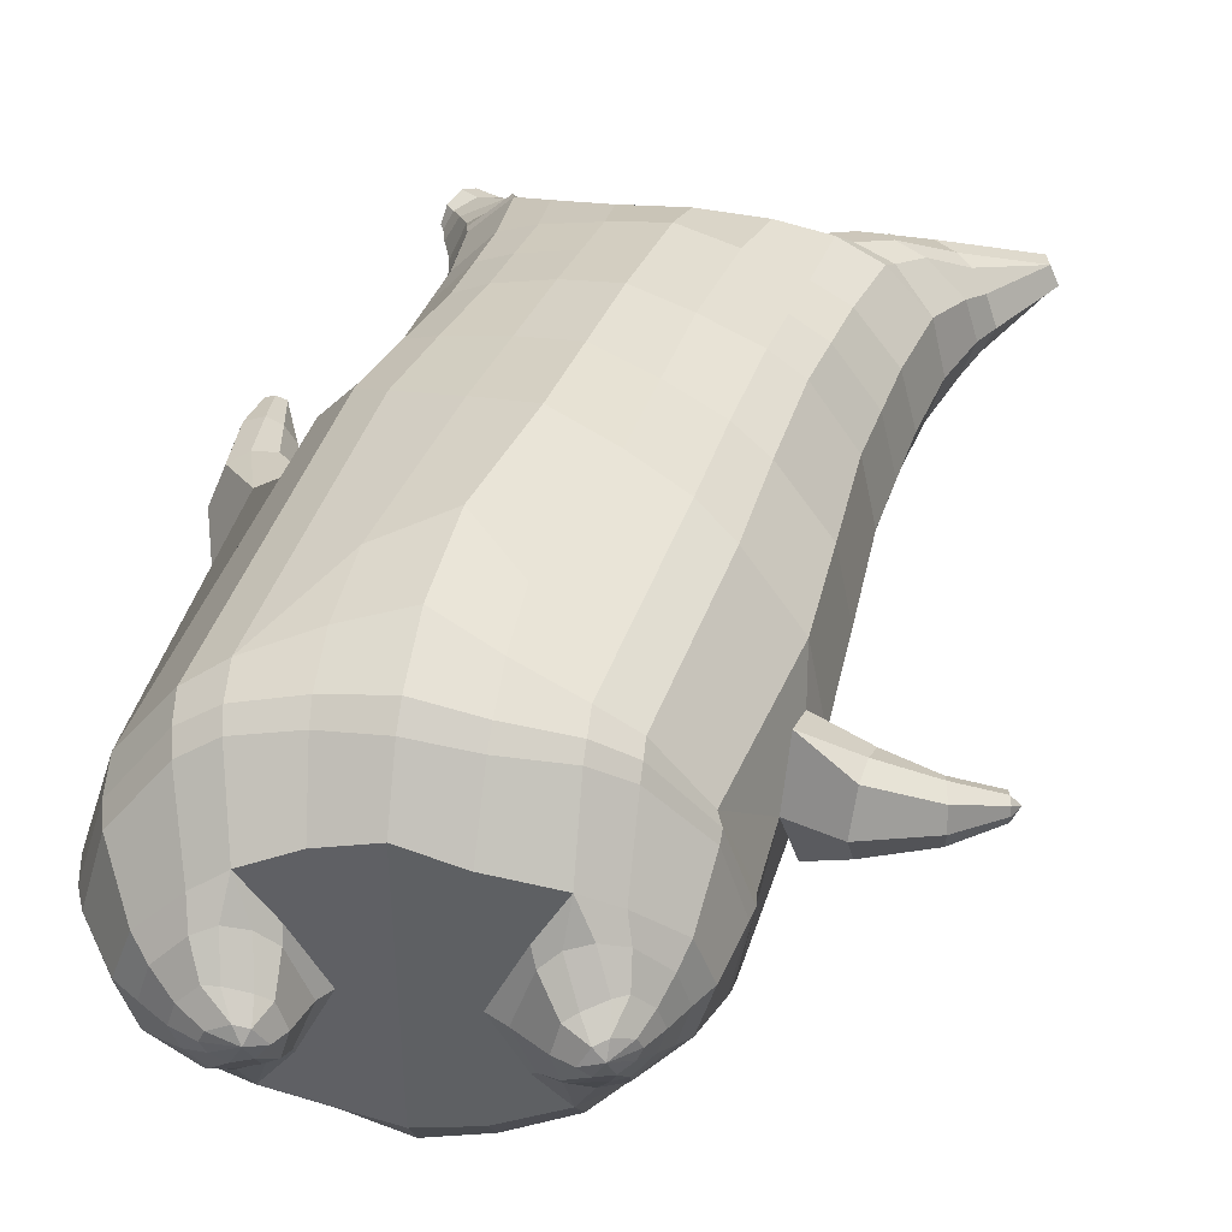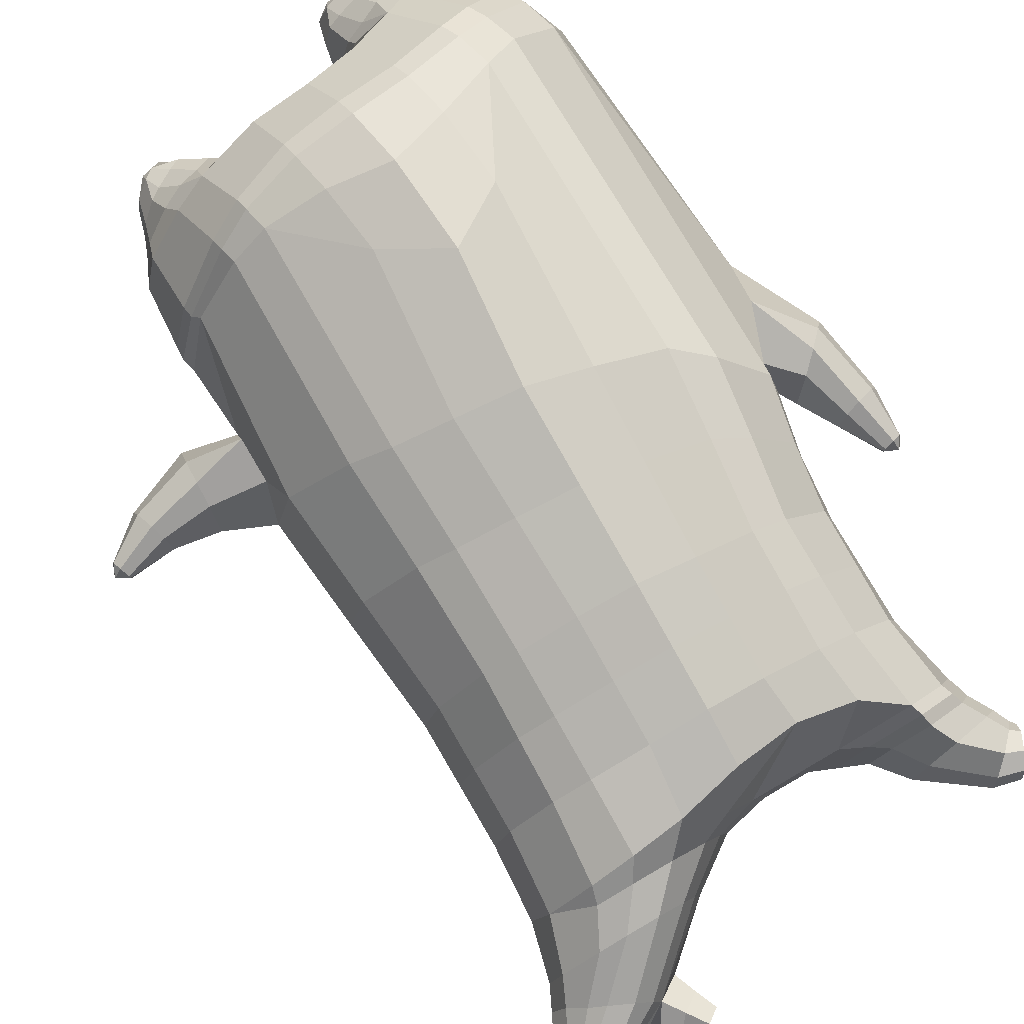
<metadata>
{"format":"obj","ext":"obj","renderer":"f3d","projection":"perspective","resolution":1024,"background":"white","views":[{"elev":43.0,"azim":18.2,"up":"+Z"},{"elev":78.7,"azim":149.7,"up":"+Z"}]}
</metadata>
<code>
o korok
v 0.03058 -0.7333 0.2726
v 0 0.8235 0.2949
v -0.1843 -0.8022 0.2156
v -0.2624 0.8287 0.2479
v -0.2446 -0.8327 0.1794
v -0.3536 0.8852 0.195
v -0.3225 -0.8698 0.1083
v -0.4419 0.8779 0.1021
v -0.3588 -0.8795 0
v -0.48 0.8687 0
v -0.3274 -0.871 -0.1133
v -0.4419 0.8778 -0.1021
v -0.2456 -0.8316 -0.2093
v -0.3536 0.8853 -0.195
v -0.1828 -0.8039 -0.2656
v -0.2624 0.8289 -0.2479
v 0.03188 -0.7325 -0.3726
v -0 0.8235 -0.2949
v 0 0.7091 0.3428
v -0.2452 0.713 0.2795
v -0.3246 0.7168 0.2424
v -0.4157 0.7202 0.1312
v -0.45 0.721 0
v -0.4157 0.7202 -0.1312
v -0.3246 0.7172 -0.2424
v -0.2452 0.7135 -0.2795
v -0 0.7091 -0.3428
v 0 0.4507 0.4
v -0.2452 0.4656 0.3303
v -0.3182 0.4721 0.2864
v -0.4157 0.48 0.155
v -0.45 0.4839 0
v -0.4157 0.4805 -0.155
v -0.3182 0.4728 -0.2864
v -0.2452 0.4663 -0.3303
v -0 0.4509 -0.405
v 0 0.04064 0.465
v -0.281 0.09435 0.3777
v -0.3619 0.1457 0.3236
v -0.4928 0.2126 0
v -0.3612 0.1422 -0.3536
v -0.2786 0.09357 -0.4077
v -0.00062 0.04057 -0.495
v -0.1084 -0.8085 0.1349
v -0.04384 -0.788 -0.01
v -0.1094 -0.8083 -0.1549
v -0.01195 -0.4511 0.473
v -0.2729 -0.5561 0.3857
v -0.3494 -0.5905 0.3336
v -0.5067 -0.6647 0
v -0.4062 -0.5071 -0.3636
v -0.3253 -0.4321 -0.4577
v -0.01673 -0.3215 -0.583
v 0.011 -0.6332 0.3846
v -0.2391 -0.678 0.3486
v -0.3115 -0.7032 0.3023
v -0.4156 -0.7477 0.1636
v -0.4562 -0.7725 0
v -0.4308 -0.7595 -0.1636
v -0.3077 -0.72 -0.3223
v -0.2344 -0.701 -0.3986
v 0.01511 -0.6578 -0.4946
v 0.004414 -0.5865 0.4202
v -0.2537 -0.636 0.3706
v -0.3293 -0.6586 0.3214
v -0.4374 -0.7 0.1739
v -0.4841 -0.727 0
v -0.4568 -0.7121 -0.1739
v -0.3261 -0.6722 -0.3414
v -0.2501 -0.6545 -0.4206
v 0.008596 -0.6205 -0.5202
v -0.1937 -0.9182 0.08779
v -0.2326 -0.9286 0.04522
v -0.2478 -0.9327 -0.005
v -0.2326 -0.9286 -0.05522
v -0.1937 -0.9182 -0.09779
v -0.0925 -0.8906 -0.06921
v -0.09173 -0.8909 0.05921
v -0.07468 -0.8864 -0.005
v -0.1761 -0.9549 0.03399
v -0.1867 -0.9577 0.01012
v -0.1761 -0.9549 -0.01374
v -0.1459 -0.9468 -0.03398
v -0.08545 -0.9307 0.01012
v -0.226 -0.8756 0.1367
v -0.2275 -0.8742 -0.1629
v -0.2847 -0.8973 -0.0886
v -0.3078 -0.9035 -0.005
v -0.1037 -0.8277 -0.1264
v -0.2847 -0.8973 0.07496
v -0.1023 -0.8284 0.1064
v -0.06258 -0.818 -0.01
v -0.1193 -0.8983 0.07381
v -0.1653 -0.9106 0.08703
v -0.1197 -0.8981 -0.08381
v -0.1653 -0.9106 -0.09703
v -0.1097 -0.9371 0.04336
v -0.1369 -0.9444 0.05151
v -0.1192 -0.9552 0.02
v -0.1097 -0.9371 -0.02311
v -0.1857 -0.8558 0.1518
v -0.1418 -0.838 0.1374
v -0.143 -0.8373 -0.1574
v -0.1863 -0.8553 -0.1708
v -0.08344 -0.7599 0.2491
v -0.1362 0.8085 0.2807
v -0.1226 0.7091 0.3162
v -0.1226 0.4595 0.3726
v -0.1362 0.06478 0.4264
v -0.1426 -0.4979 0.4354
v -0.1165 -0.6477 0.3716
v -0.1261 -0.6055 0.4004
v -0.08005 -0.7618 -0.3241
v -0.1362 0.8085 -0.2807
v -0.1226 0.7091 -0.3162
v -0.1226 0.4601 -0.3726
v -0.1391 0.06151 -0.4564
v -0.1717 -0.3457 -0.5454
v -0.1123 -0.6732 -0.4516
v -0.1226 -0.6323 -0.4754
v -0.5475 -0.06403 0
v -0.6396 0.1282 0.005036
v -0.5113 0.2494 0.007036
v -0.6103 0.1522 -0.0762
v -0.5767 0.1869 -0.08759
v -0.5773 0.1855 0.1017
v -0.6103 0.152 0.09028
v -0.645 0.3049 -0.04026
v -0.6066 0.3164 -0.05211
v -0.6636 0.2993 0.007037
v -0.5579 0.3303 0.007036
v -0.6075 0.3159 0.06618
v -0.6454 0.3045 0.05433
v -0.6503 0.4086 -0.01188
v -0.6323 0.4135 -0.01662
v -0.6551 0.4073 0.007037
v -0.6109 0.4193 0.007036
v -0.6323 0.4135 0.03069
v -0.6503 0.4086 0.02595
v -0.6383 0.4326 0.007037
v -0.5404 0.2228 -0.06252
v -0.5768 0.3249 -0.03129
v -0.6119 0.419 -0.005271
v -0.4768 0.1627 0.1052
v -0.5417 0.2212 0.078
v -0.5782 0.3246 0.04677
v -0.6119 0.419 0.02075
v -0.5125 0.04988 0.1468
v -0.1565 -0.3294 0.4444
v -0.02571 -0.2417 0.4848
v -0.457 -0.6179 0.1913
v -0.4582 0.2031 0.1913
v -0.5308 0.05503 -0.1411
v -0.4832 0.1639 -0.1053
v -0.4582 0.2021 -0.1913
v -0.5024 -0.6 -0.1913
v 0.2949 -0.6929 0.2156
v 0.2474 0.866 0.261
v 0.3674 -0.6672 0.1794
v 0.3386 0.8726 0.215
v 0.4551 -0.6301 0.1083
v 0.4293 0.8745 0.1194
v 0.4887 -0.6135 -0
v 0.4614 0.864 -0
v 0.4592 -0.6277 -0.1133
v 0.3663 -0.6687 -0.2094
v 0.3386 0.8725 -0.215
v 0.2931 -0.6939 -0.2656
v 0.2474 0.866 -0.261
v 0.2452 0.7073 0.2795
v 0.3246 0.7053 0.2424
v 0.4157 0.7037 0.1312
v 0.45 0.7032 -0
v 0.4157 0.7036 -0.1312
v 0.3246 0.7051 -0.2424
v 0.2452 0.707 -0.2795
v 0.2452 0.4421 0.3303
v 0.3182 0.4389 0.2864
v 0.4157 0.4349 0.155
v 0.45 0.4329 -0
v 0.4157 0.4346 -0.155
v 0.3182 0.4385 -0.2864
v 0.2452 0.4417 -0.3303
v 0.257 -0.000283 0.3777
v 0.3377 -0.02457 0.3236
v 0.5008 -0.0595 -0
v 0.339 -0.02279 -0.3536
v 0.2612 0.000543 -0.4077
v 0.2442 -0.7368 0.1349
v 0.1779 -0.7604 -0.01
v 0.2404 -0.7381 -0.1549
v 0.2545 -0.4854 0.3857
v 0.3324 -0.4731 0.3336
v 0.4926 -0.4185 -0
v 0.3587 -0.4063 -0.3636
v 0.2852 -0.3967 -0.4577
v 0.27 -0.5725 0.3486
v 0.3449 -0.54 0.3023
v 0.4527 -0.4936 0.1636
v 0.4983 -0.4788 -0
v 0.4725 -0.4977 -0.1636
v 0.3514 -0.5611 -0.3223
v 0.2764 -0.5985 -0.3986
v 0.2652 -0.5402 0.3706
v 0.3401 -0.5105 0.3214
v 0.4493 -0.4675 0.1739
v 0.5 -0.4496 -0
v 0.4734 -0.4713 -0.1739
v 0.3469 -0.5345 -0.3414
v 0.2717 -0.5699 -0.4206
v 0.3973 -0.7422 0.08779
v 0.4304 -0.7206 0.04522
v 0.4435 -0.7125 -0.005
v 0.4305 -0.7207 -0.05522
v 0.3972 -0.7425 -0.09779
v 0.3091 -0.8018 -0.06921
v 0.3116 -0.8015 0.05921
v 0.2976 -0.8117 -0.005
v 0.4172 -0.7749 0.03399
v 0.4257 -0.7681 0.01012
v 0.4174 -0.7745 -0.01374
v 0.3931 -0.7939 -0.03398
v 0.3445 -0.8328 0.01012
v 0.3854 -0.6981 0.1367
v 0.3836 -0.7006 -0.1629
v 0.4438 -0.6716 -0.0886
v 0.4649 -0.6606 -0.005
v 0.255 -0.7553 -0.1264
v 0.4438 -0.6717 0.07496
v 0.2594 -0.7559 0.1064
v 0.2229 -0.7766 -0.01
v 0.3345 -0.7854 0.07381
v 0.3732 -0.7588 0.08703
v 0.3329 -0.7859 -0.08381
v 0.373 -0.759 -0.09703
v 0.3635 -0.8173 0.04336
v 0.3852 -0.8001 0.05151
v 0.3861 -0.8197 0.02
v 0.3637 -0.8173 -0.02311
v 0.3378 -0.7195 0.1518
v 0.2927 -0.736 0.1374
v 0.2909 -0.737 -0.1574
v 0.3369 -0.7203 -0.1708
v 0.1579 -0.7274 0.2491
v 0.1362 0.8535 0.2807
v 0.1226 0.7091 0.3162
v 0.1226 0.4452 0.3726
v 0.1362 0.02015 0.4264
v 0.1229 -0.4789 0.4354
v 0.1413 -0.6157 0.3716
v 0.1364 -0.5747 0.4004
v 0.162 -0.7264 -0.3241
v 0.1362 0.8535 -0.2807
v 0.1226 0.7091 -0.3162
v 0.1226 0.4448 -0.3726
v 0.1314 0.02114 -0.4564
v 0.135 -0.3455 -0.5454
v 0.1458 -0.6397 -0.4516
v 0.1408 -0.6051 -0.4754
v 0.4814 -0.2597 -0
v 0.5958 -0.2824 0.005036
v 0.6041 -0.1027 0.007036
v 0.5981 -0.2404 -0.0762
v 0.5995 -0.1908 -0.08759
v 0.5997 -0.191 0.1017
v 0.598 -0.2403 0.09028
v 0.7309 -0.2045 -0.04026
v 0.7182 -0.1667 -0.05211
v 0.737 -0.2228 0.007036
v 0.7016 -0.119 0.007036
v 0.7182 -0.1673 0.06618
v 0.7307 -0.2048 0.05433
v 0.8189 -0.1502 -0.01188
v 0.8126 -0.1326 -0.01662
v 0.8206 -0.1548 0.007036
v 0.805 -0.1118 0.007036
v 0.8126 -0.1326 0.03069
v 0.8189 -0.1502 0.02595
v 0.8316 -0.1265 0.007036
v 0.6018 -0.1417 -0.06252
v 0.7081 -0.1378 -0.0313
v 0.8054 -0.1128 -0.005272
v 0.4816 -0.1241 0.1052
v 0.6015 -0.142 0.078
v 0.7086 -0.1385 0.04677
v 0.8054 -0.1128 0.02075
v 0.4833 -0.2123 0.1468
v 0.1056 -0.3303 0.4444
v 0.4356 -0.4511 0.1913
v 0.4625 -0.05488 0.1913
v 0.5045 -0.2128 -0.1411
v 0.4883 -0.1244 -0.1053
v 0.4625 -0.05431 -0.1913
v 0.4704 -0.4331 -0.1913
v -0.2036 0.8835 -0.1131
v -0.1386 0.8835 0
v -0.2036 0.8835 0.1131
v 0.05122 0.8835 0.197
v -0.01378 0.8835 0.09849
v -0.06378 0.8835 0
v -0.01378 0.8835 -0.09849
v 0.05122 0.8835 -0.197
v -0.4619 0.9259 0.08368
v -0.3736 0.9347 0.1531
v -0.495 0.9163 0
v -0.4619 0.9259 -0.08368
v -0.3736 0.9347 -0.1531
v -0.2986 0.9335 0.08655
v -0.2986 0.9335 -0.08655
v -0.2586 0.9335 0
v -0.4932 0.9723 0.05951
v -0.4067 0.9868 0.11
v -0.5236 0.9671 0
v -0.4932 0.9723 -0.05951
v -0.4067 0.9868 -0.11
v -0.3469 0.9965 0.05498
v -0.3469 0.9965 -0.05498
v -0.315 1.002 0
v 0.3861 0.9835 0.1629
v 0.3277 0.9835 0.1879
v 0.4642 0.9832 0.08817
v 0.4916 0.9831 0
v 0.4642 0.9832 -0.08817
v 0.3861 0.9835 -0.1629
v 0.3277 0.9835 -0.1879
v 0.2591 0.9835 -0.1915
v 0.2591 0.9835 0.1915
v 0.2015 0.9835 -0.1418
v 0.2015 0.9835 0.1418
v 0.1727 0.9835 0.07092
v 0.1547 0.9835 0
v 0.1727 0.9835 -0.07092
v 0.4556 1.06 0.1018
v 0.4225 1.075 0.1174
v 0.4898 1.039 0.06613
v 0.5153 1.032 0
v 0.4898 1.039 -0.06613
v 0.4556 1.06 -0.1018
v 0.4225 1.075 -0.1174
v 0.3751 1.097 -0.1197
v 0.3751 1.097 0.1197
v 0.3425 1.113 -0.08864
v 0.3425 1.113 0.08864
v 0.5729 1.204 0.03311
v 0.5949 1.19 0
v 0.5729 1.204 -0.03311
v 0.5572 1.235 0.03065
v 0.5409 1.244 0
v 0.5572 1.235 -0.03065
v -0.3636 0.9099 -0.1836
v -0.2586 0.9085 -0.1018
v -0.2586 0.9085 0.1018
v -0.3636 0.9098 0.1836
v -0.4519 0.9015 0.09521
v -0.488 0.8921 0
v -0.1986 0.9085 0
v -0.4519 0.9015 -0.09521
v 0.1102 0.9085 0.1549
v 0.07219 0.9085 0.08421
v 0.3477 0.9082 0.1935
v 0.1872 0.9085 -0.2208
v 0.2716 0.9085 -0.2231
v 0.04844 0.9085 0
v 0.07219 0.9085 -0.08421
v 0.3477 0.9082 -0.1935
v 0.4293 0.8745 -0.1194
v 0.1102 0.9085 -0.1549
v 0.2716 0.9085 0.2231
v 0.1872 0.9085 0.2208
v -0.5217 1.015 0.0369
v -0.4866 1.05 0.05175
v -0.5379 0.9988 0
v -0.5217 1.015 -0.0369
v -0.4866 1.05 -0.05175
v -0.4534 1.083 0.03564
v -0.4534 1.083 -0.03564
v -0.4413 1.095 0
v -0.5398 1.029 0.0369
v -0.5223 1.064 0.05175
v -0.5479 1.013 0
v -0.5398 1.029 -0.0369
v -0.5223 1.064 -0.05175
v -0.5057 1.097 0.03564
v -0.5057 1.097 -0.03564
v -0.4996 1.109 0
v 0.3261 1.12 -0.04427
v 0.2685 1.202 0.03542
v 0.2685 1.202 -0.03542
v 0.3515 1.163 -0.01408
v 0.3515 1.163 0.01408
v 0.291 1.218 0.01276
v 0.291 1.218 -0.01276
v 0.2389 1.182 -0.01129
v 0.2389 1.182 0.01129
v 0.4349 1.19 0
v 0.2769 1.09 0.01219
v 0.2769 1.09 -0.01219
v 0.3261 1.12 0.04425
v 0.297 1.162 -0.03985
v 0.321 1.19 0.01351
v 0.321 1.19 -0.01351
v 0.2969 1.162 0.03984
v 0.2582 1.137 -0.01184
v 0.2582 1.137 0.01184
v 0 0.2457 0.4325
v -0.2646 0.2796 0.354
v -0.3416 0.3083 0.305
v -0.4645 0.3444 0
v -0.3411 0.307 -0.32
v -0.263 0.2795 -0.369
v -0.000421 0.2457 -0.45
v -0.1294 0.2619 0.3995
v -0.1313 0.2606 -0.4145
v -0.4326 0.3391 0.1732
v -0.4327 0.3388 -0.1732
v 0.2487 0.2203 0.354
v 0.3255 0.2066 0.305
v 0.4762 0.1865 -0
v 0.3264 0.2074 -0.32
v 0.2515 0.2208 -0.369
v 0.1294 0.2327 0.3995
v 0.1262 0.2328 -0.4145
v 0.4396 0.19 0.1732
v 0.4396 0.1902 -0.1732
v 0 0.5799 0.3714
v -0.2452 0.5893 0.3049
v -0.3214 0.5944 0.2644
v -0.4157 0.6 0.1431
v -0.45 0.6024 0
v -0.4157 0.6003 -0.1431
v -0.3214 0.595 -0.2644
v -0.2452 0.5899 -0.3049
v -0 0.58 -0.3739
v -0.1226 0.5843 0.3444
v -0.1226 0.5846 -0.3444
v 0.2452 0.5747 0.3049
v 0.3214 0.5721 0.2644
v 0.4157 0.5693 0.1431
v 0.45 0.5681 -0
v 0.4157 0.5692 -0.1431
v 0.3214 0.5718 -0.2644
v 0.2452 0.5744 -0.3049
v 0.1226 0.5771 0.3444
v 0.1226 0.577 -0.3444
f 107 106 4 20
f 20 4 6 21
f 21 6 8 22
f 22 8 10 23
f 23 10 12 24
f 24 12 14 25
f 25 14 16 26
f 115 114 18 27
f 435 115 27 433
f 431 25 26 432
f 430 24 25 431
f 429 23 24 430
f 428 22 23 429
f 427 21 22 428
f 426 20 21 427
f 434 107 20 426
f 412 108 29 406
f 406 29 30 407
f 407 30 31 414
f 414 31 32 408
f 408 32 33 415
f 415 33 34 409
f 409 34 35 410
f 413 116 36 411
f 118 117 43 53
f 51 41 42 52
f 156 155 41 51
f 40 144 152
f 48 38 39 49
f 110 149 48
f 76 96 83
f 112 110 48 64
f 64 48 49 65
f 65 49 151 66
f 66 151 50 67
f 67 50 156 68
f 68 156 51 69
f 69 51 52 70
f 120 118 53 71
f 113 119 62 17
f 13 60 61 15
f 11 59 60 13
f 9 58 59 11
f 7 57 58 9
f 5 56 57 7
f 3 55 56 5
f 105 111 55 3
f 119 120 71 62
f 60 69 70 61
f 59 68 69 60
f 58 67 68 59
f 57 66 67 58
f 56 65 66 57
f 55 64 65 56
f 111 112 64 55
f 72 73 80 98
f 95 77 100
f 88 87 75 74
f 85 90 73 72
f 78 93 97
f 92 91 78 79
f 87 86 76 75
f 89 92 79 77
f 90 88 74 73
f 100 84 99
f 94 72 98
f 73 74 81 80
f 103 89 77 95
f 74 75 82 81
f 101 85 72 94
f 75 76 83 82
f 79 78 97 84
f 86 104 96 76
f 77 79 84 100
f 91 102 93 78
f 3 5 85 101
f 98 80 99
f 80 81 99
f 81 82 99
f 82 83 99
f 84 97 99
f 17 1 105 3 44 45 46 15 113
f 7 9 88 90
f 46 45 92 89
f 11 13 86 87
f 45 44 91 92
f 13 15 104 86
f 5 7 90 85
f 9 11 87 88
f 15 46 89 103
f 44 3 102 91
f 97 98 99
f 83 100 99
f 101 102 3
f 103 104 15
f 103 95 96 104
f 83 96 95 100
f 94 98 97 93
f 93 102 101 94
f 54 63 112 111
f 1 54 111 105
f 63 47 110 112
f 47 150 149 110
f 405 28 108 412
f 425 19 107 434
f 19 2 106 107
f 61 70 120 119
f 15 61 119 113
f 70 52 118 120
f 52 42 117 118
f 410 35 116 413
f 432 26 115 435
f 26 16 114 115
f 154 153 125 141
f 121 148 127 122
f 144 40 123 145
f 124 125 153
f 126 127 148
f 122 127 133 130
f 146 131 137 147
f 141 125 129 142
f 125 124 128 129
f 145 123 131 146
f 127 126 132 133
f 124 122 130 128
f 137 143 135 140
f 133 132 138 139
f 128 130 136 134
f 130 133 139 136
f 142 129 135 143
f 129 128 134 135
f 135 134 140
f 138 147 137 140
f 139 138 140
f 134 136 140
f 136 139 140
f 131 142 143 137
f 123 141 142 131
f 40 154 141 123
f 126 145 146 132
f 132 146 147 138
f 151 121 50
f 40 155 154
f 153 121 122 124
f 148 144 145 126
f 48 149 109 38
f 149 150 37 109
f 151 152 144 148 121
f 49 39 152 151
f 121 153 154 155 156
f 50 121 156
f 246 170 158 245
f 170 171 160 158
f 171 172 162 160
f 172 173 164 162
f 173 174 366 164
f 174 175 167 366
f 175 176 169 167
f 254 27 18 253
f 444 433 27 254
f 441 442 176 175
f 440 441 175 174
f 439 440 174 173
f 438 439 173 172
f 437 438 172 171
f 436 437 171 170
f 443 436 170 246
f 421 416 177 247
f 416 417 178 177
f 417 423 179 178
f 423 418 180 179
f 418 424 181 180
f 424 419 182 181
f 419 420 183 182
f 422 411 36 255
f 257 53 43 256
f 195 196 188 187
f 294 195 187 293
f 186 290 283
f 192 193 185 184
f 249 192 288
f 215 222 235
f 251 204 192 249
f 204 205 193 192
f 205 206 289 193
f 206 207 194 289
f 207 208 294 194
f 208 209 195 294
f 209 210 196 195
f 259 71 53 257
f 252 17 62 258
f 166 168 203 202
f 165 166 202 201
f 163 165 201 200
f 161 163 200 199
f 159 161 199 198
f 157 159 198 197
f 244 157 197 250
f 258 62 71 259
f 202 203 210 209
f 201 202 209 208
f 200 201 208 207
f 199 200 207 206
f 198 199 206 205
f 197 198 205 204
f 250 197 204 251
f 211 237 219 212
f 234 239 216
f 227 213 214 226
f 224 211 212 229
f 217 236 232
f 231 218 217 230
f 226 214 215 225
f 228 216 218 231
f 229 212 213 227
f 239 238 223
f 233 237 211
f 212 219 220 213
f 242 234 216 228
f 213 220 221 214
f 240 233 211 224
f 214 221 222 215
f 218 223 236 217
f 225 215 235 243
f 216 239 223 218
f 230 217 232 241
f 157 240 224 159
f 237 238 219
f 219 238 220
f 220 238 221
f 221 238 222
f 223 238 236
f 17 252 168 191 190 189 157 244 1
f 161 229 227 163
f 191 228 231 190
f 165 226 225 166
f 190 231 230 189
f 166 225 243 168
f 159 224 229 161
f 163 227 226 165
f 168 242 228 191
f 189 230 241 157
f 236 238 237
f 222 238 239
f 240 157 241
f 242 168 243
f 242 243 235 234
f 222 239 234 235
f 233 232 236 237
f 232 233 240 241
f 54 250 251 63
f 1 244 250 54
f 63 251 249 47
f 47 249 288 150
f 405 421 247 28
f 425 443 246 19
f 19 246 245 2
f 203 258 259 210
f 168 252 258 203
f 210 259 257 196
f 196 257 256 188
f 420 422 255 183
f 442 444 254 176
f 176 254 253 169
f 292 280 264 291
f 260 261 266 287
f 283 284 262 186
f 263 291 264
f 265 287 266
f 261 269 272 266
f 285 286 276 270
f 280 281 268 264
f 264 268 267 263
f 284 285 270 262
f 266 272 271 265
f 263 267 269 261
f 276 279 274 282
f 272 278 277 271
f 267 273 275 269
f 269 275 278 272
f 281 282 274 268
f 268 274 273 267
f 274 279 273
f 277 279 276 286
f 278 279 277
f 273 279 275
f 275 279 278
f 270 276 282 281
f 262 270 281 280
f 186 262 280 292
f 265 271 285 284
f 271 277 286 285
f 289 194 260
f 186 292 293
f 291 263 261 260
f 287 265 284 283
f 192 184 248 288
f 288 248 37 150
f 289 260 287 283 290
f 193 289 290 185
f 260 294 293 292 291
f 194 294 260
f 302 18 114
f 351 350 307 309
f 359 358 329 330
f 308 310 318 316
f 353 352 308 304
f 355 354 303 305
f 356 351 309 310
f 357 355 305 306
f 354 353 304 303
f 352 356 310 308
f 350 357 306 307
f 314 313 372 373
f 309 307 315 317
f 307 306 314 315
f 305 303 311 313
f 310 309 317 318
f 304 308 316 312
f 306 305 313 314
f 303 304 312 311
f 328 332 386 342
f 360 162 321 319
f 362 361 326 325
f 363 359 330 331
f 364 363 331 332
f 366 365 324 323
f 361 367 328 326
f 367 364 332 328
f 369 368 320 327
f 162 164 322 321
f 368 360 319 320
f 365 362 325 324
f 358 369 327 329
f 164 366 323 322
f 398 343 347
f 325 326 340 339
f 327 320 334 341
f 320 319 333 334
f 326 328 342 340
f 319 321 335 333
f 329 327 341 343
f 321 322 336 335
f 330 329 343 398
f 322 323 337 336
f 323 324 338 337
f 391 392 388 393 394 387
f 324 325 339 338
f 336 337 346 345
f 404 402 387 394
f 337 338 346
f 338 339 346
f 342 386 349
f 339 340 349 346
f 341 334 344 347
f 334 333 344
f 340 342 349
f 333 335 344
f 343 341 347
f 335 336 345 344
f 14 12 357 350
f 297 296 356 352
f 8 6 353 354
f 12 10 355 357
f 296 295 351 356
f 10 8 354 355
f 6 297 352 353
f 295 14 350 351
f 298 245 369 358
f 167 169 362 365
f 158 160 360 368
f 245 158 368 369
f 302 301 364 367
f 253 302 367 361
f 366 167 365
f 301 300 363 364
f 300 299 359 363
f 169 253 361 362
f 160 162 360
f 299 298 358 359
f 376 374 382 384
f 311 312 371 370
f 316 318 377 375
f 317 315 374 376
f 315 314 373 374
f 313 311 370 372
f 318 317 376 377
f 312 316 375 371
f 374 373 381 382
f 372 370 378 380
f 377 376 384 385
f 371 375 383 379
f 373 372 380 381
f 370 371 379 378
f 375 377 385 383
f 379 383 385 384 382 381 380 378
f 401 399 388 392
f 400 390 389 401
f 402 400 391 387
f 403 397 396 404
f 399 403 393 388
f 386 395 348 349
f 398 347 348 395
f 332 331 386
f 389 390 398 395 386
f 396 397 386 331 398
f 331 330 398
f 386 397 403 399
f 393 403 404 394
f 398 390 400 402
f 391 400 401 392
f 389 386 399 401
f 396 398 402 404
f 2 245 298
f 2 298 106
f 298 299 106
f 4 106 297
f 297 6 4
f 296 297 299
f 296 299 300
f 106 299 297
f 296 300 301
f 16 14 295
f 295 296 301
f 302 253 18
f 295 301 114
f 301 302 114
f 114 16 295
f 344 345 346 349 348 347
f 188 256 422 420
f 37 248 421 405
f 256 43 411 422
f 187 188 420 419
f 293 187 419 424
f 186 293 424 418
f 290 186 418 423
f 185 290 423 417
f 184 185 417 416
f 248 184 416 421
f 42 410 413 117
f 37 405 412 109
f 117 413 411 43
f 41 409 410 42
f 155 415 409 41
f 40 408 415 155
f 152 414 408 40
f 39 407 414 152
f 38 406 407 39
f 109 412 406 38
f 183 255 444 442
f 28 247 443 425
f 247 177 436 443
f 177 178 437 436
f 178 179 438 437
f 179 180 439 438
f 180 181 440 439
f 181 182 441 440
f 182 183 442 441
f 255 36 433 444
f 35 432 435 116
f 28 425 434 108
f 108 434 426 29
f 29 426 427 30
f 30 427 428 31
f 31 428 429 32
f 32 429 430 33
f 33 430 431 34
f 34 431 432 35
f 116 435 433 36

</code>
